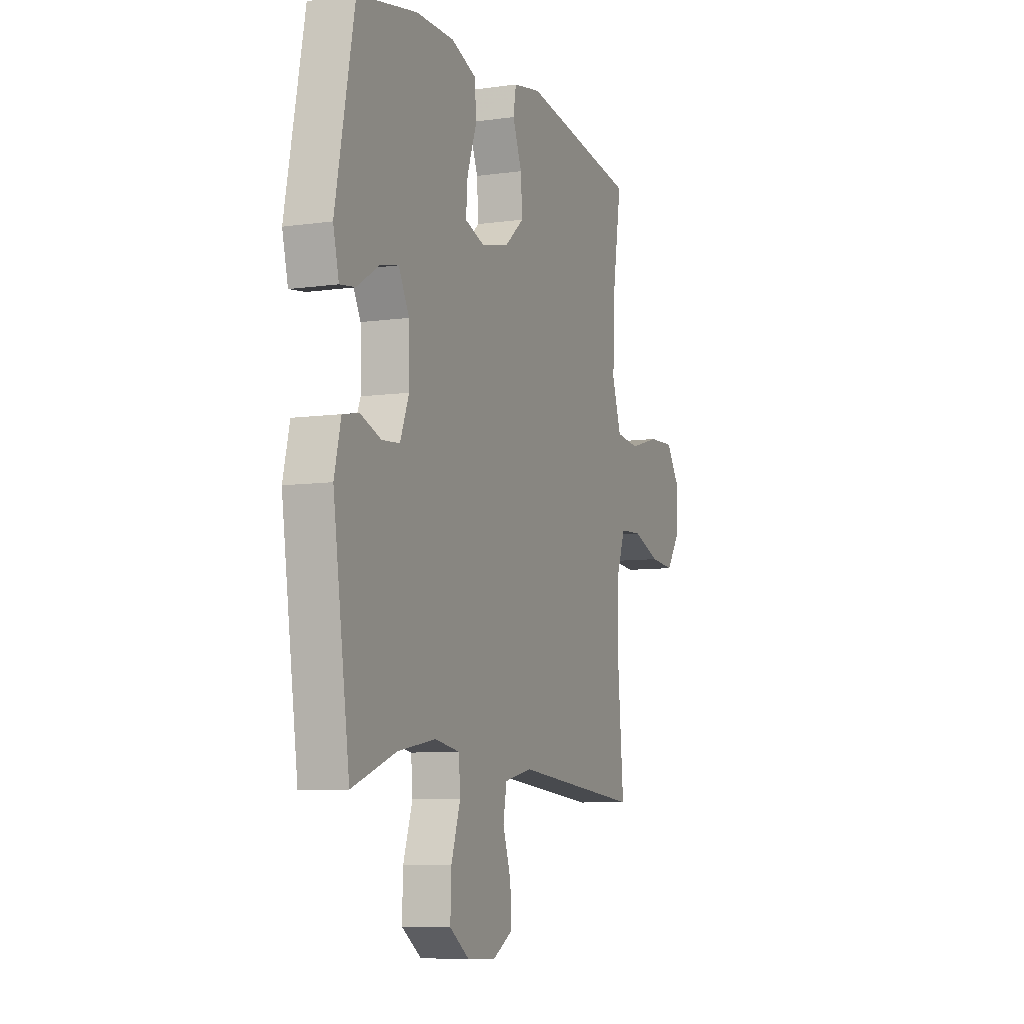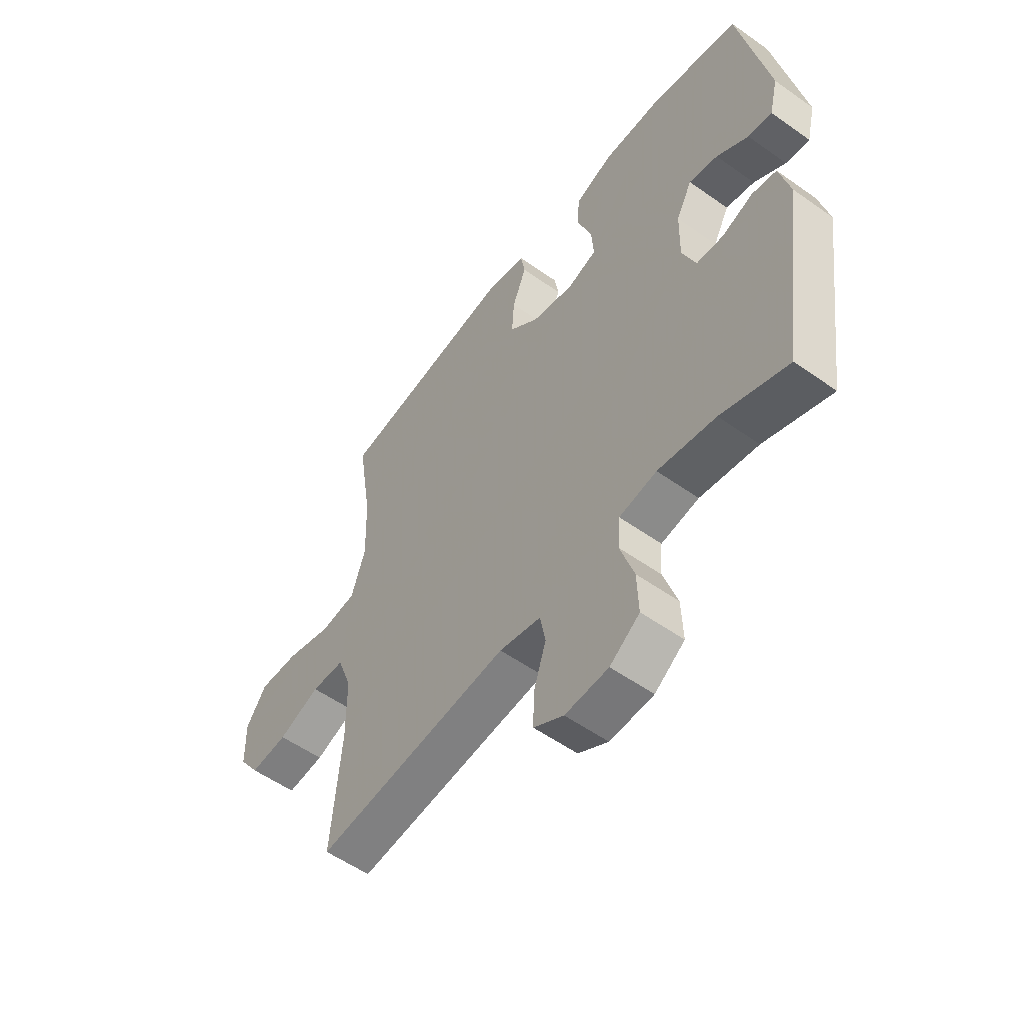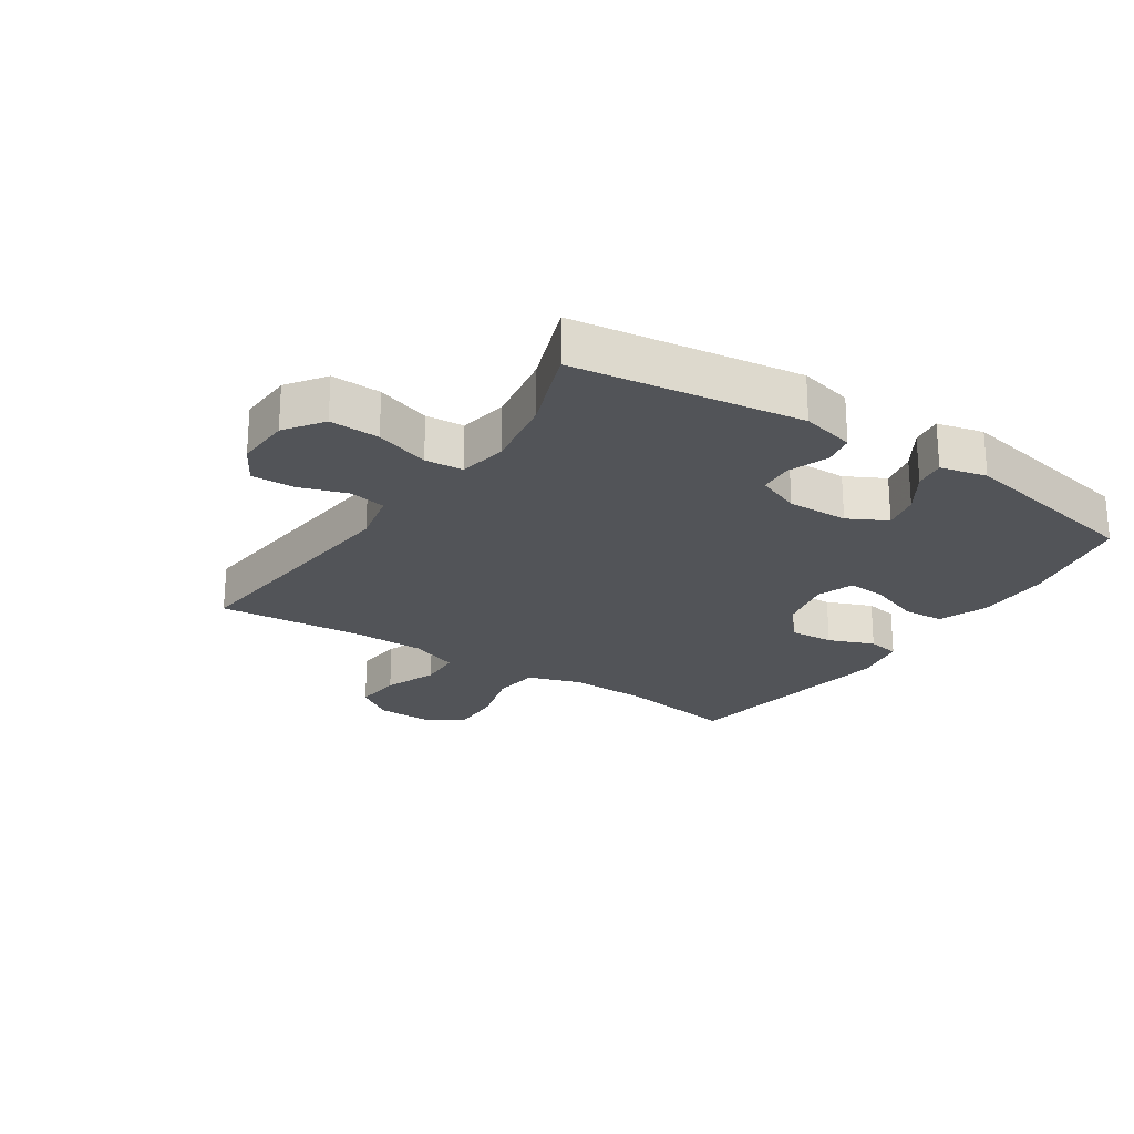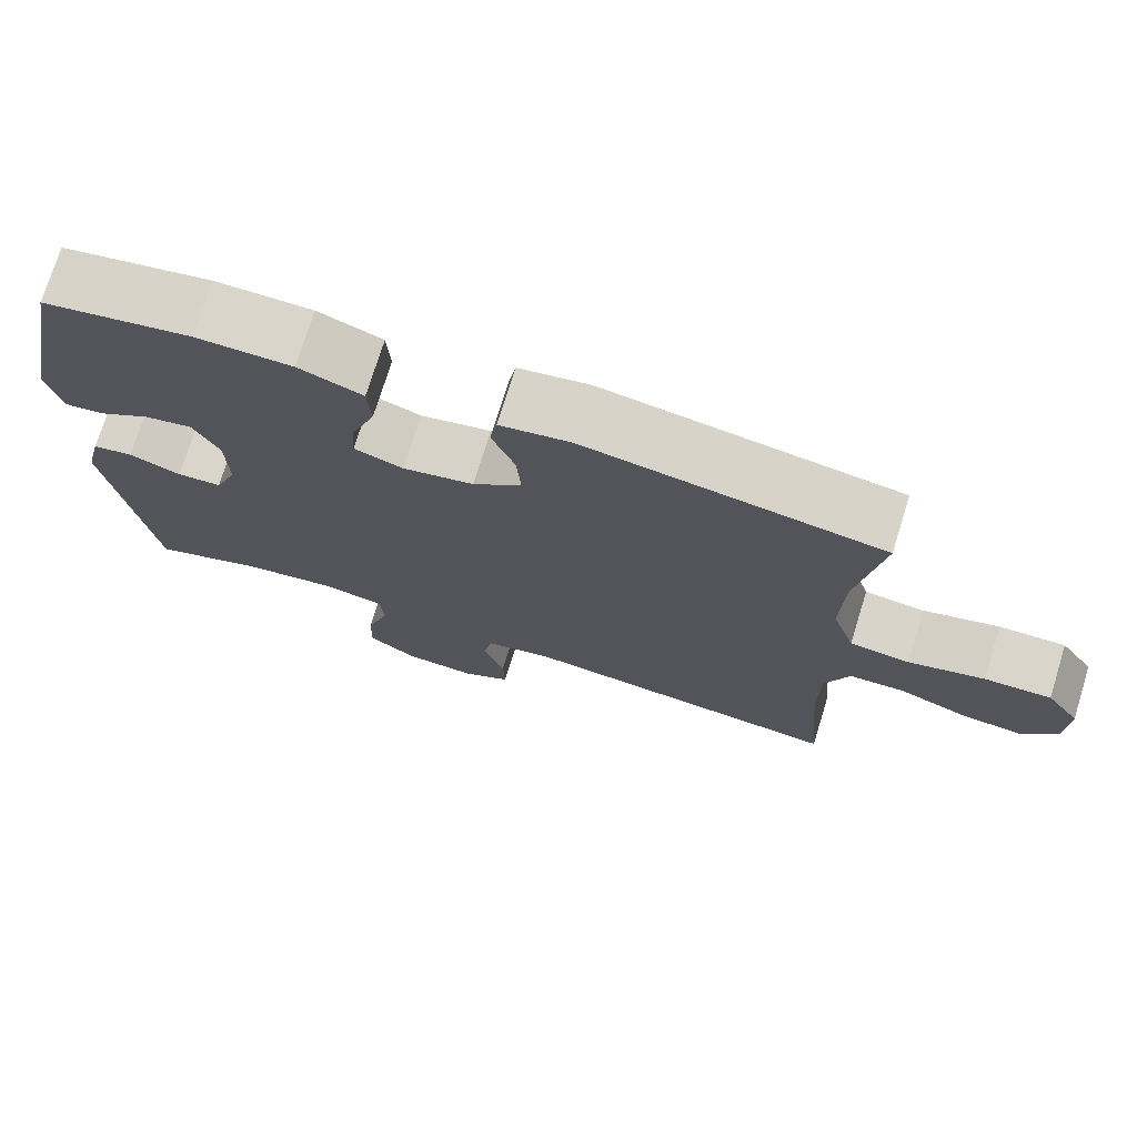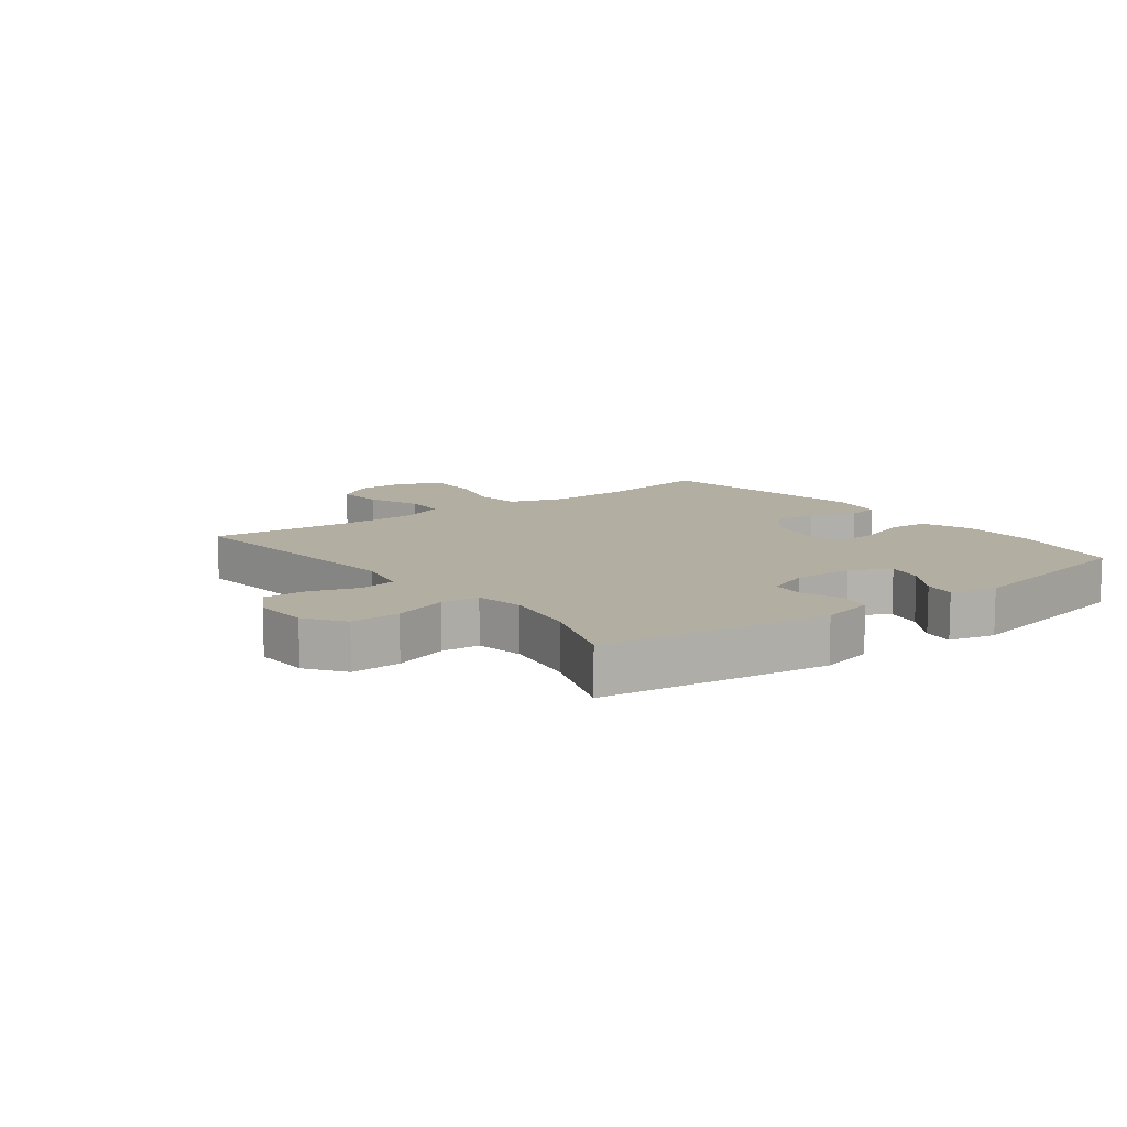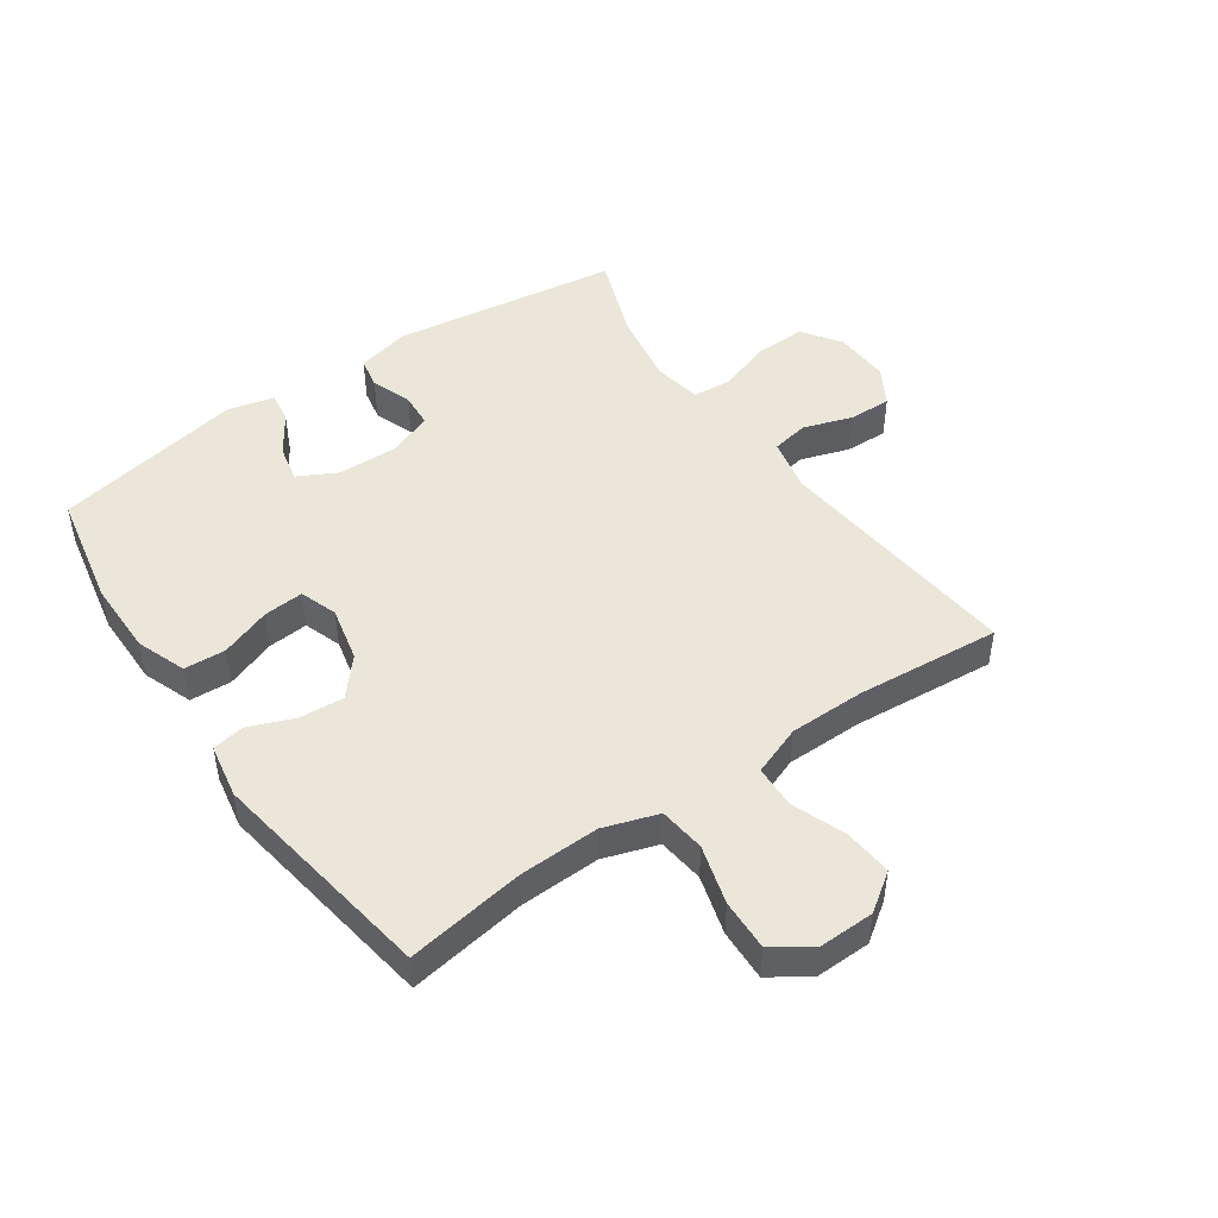
<metadata>
{"format":"obj","ext":"obj","renderer":"f3d","projection":"perspective","resolution":1024,"background":"white","views":[{"elev":-7.7,"azim":-68.1,"up":"+Z"},{"elev":-55.1,"azim":-126.8,"up":"+Z"},{"elev":-23.3,"azim":-123.6,"up":"+Y"},{"elev":74.2,"azim":17.2,"up":"+Z"},{"elev":10.8,"azim":-127.2,"up":"+Y"},{"elev":47.5,"azim":55.3,"up":"+Y"}]}
</metadata>
<code>
v 0.5 0.07 -0.5
v 0.094 0.07 -0.459
v 0.007 0.07 -0.478
v -0.004 0.07 -0.538
v 0.022 0.07 -0.617
v 0.024 0.07 -0.686
v -0.038 0.07 -0.722
v -0.128 0.07 -0.718
v -0.19 0.07 -0.674
v -0.187 0.07 -0.593
v -0.158 0.07 -0.505
v -0.163 0.07 -0.443
v -0.241 0.07 -0.429
v -0.361 0.07 -0.449
v -0.5 0.07 -0.5
v -0.552 0.07 -0.131
v -0.531 0.07 -0.044
v -0.48 0.07 -0.034
v -0.415 0.07 -0.058
v -0.359 0.07 -0.054
v -0.331 0.07 0.017
v -0.333 0.07 0.116
v -0.366 0.07 0.179
v -0.426 0.07 0.166
v -0.492 0.07 0.123
v -0.542 0.07 0.116
v -0.56 0.07 0.191
v -0.5 0.07 0.5
v -0.313 0.07 0.537
v -0.192 0.07 0.537
v -0.112 0.07 0.507
v -0.108 0.07 0.44
v -0.138 0.07 0.358
v -0.143 0.07 0.293
v -0.082 0.07 0.272
v 0.007 0.07 0.292
v 0.068 0.07 0.344
v 0.063 0.07 0.416
v 0.034 0.07 0.49
v 0.043 0.07 0.542
v 0.131 0.07 0.558
v 0.5 0.07 0.5
v 0.47 0.07 0.309
v 0.466 0.07 0.179
v 0.495 0.07 0.091
v 0.57 0.07 0.082
v 0.665 0.07 0.109
v 0.748 0.07 0.112
v 0.79 0.07 0.05
v 0.788 0.07 -0.04
v 0.745 0.07 -0.101
v 0.667 0.07 -0.094
v 0.58 0.07 -0.061
v 0.511 0.07 -0.064
v 0.481 0.07 -0.144
v 0.48 0.07 -0.267
v 0.5 0 -0.5
v 0.094 0 -0.459
v 0.007 0 -0.478
v -0.004 0 -0.538
v 0.022 0 -0.617
v 0.024 0 -0.686
v -0.038 0 -0.722
v -0.128 0 -0.718
v -0.19 0 -0.674
v -0.187 0 -0.593
v -0.158 0 -0.505
v -0.163 0 -0.443
v -0.241 0 -0.429
v -0.361 0 -0.449
v -0.5 0 -0.5
v -0.552 0 -0.131
v -0.531 0 -0.044
v -0.48 0 -0.034
v -0.415 0 -0.058
v -0.359 0 -0.054
v -0.331 0 0.017
v -0.333 0 0.116
v -0.366 0 0.179
v -0.426 0 0.166
v -0.492 0 0.123
v -0.542 0 0.116
v -0.56 0 0.191
v -0.5 0 0.5
v -0.313 0 0.537
v -0.192 0 0.537
v -0.112 0 0.507
v -0.108 0 0.44
v -0.138 0 0.358
v -0.143 0 0.293
v -0.082 0 0.272
v 0.007 0 0.292
v 0.068 0 0.344
v 0.063 0 0.416
v 0.034 0 0.49
v 0.043 0 0.542
v 0.131 0 0.558
v 0.5 0 0.5
v 0.47 0 0.309
v 0.466 0 0.179
v 0.495 0 0.091
v 0.57 0 0.082
v 0.665 0 0.109
v 0.748 0 0.112
v 0.79 0 0.05
v 0.788 0 -0.04
v 0.745 0 -0.101
v 0.667 0 -0.094
v 0.58 0 -0.061
v 0.511 0 -0.064
v 0.481 0 -0.144
v 0.48 0 -0.267
f 50 51 52 53
f 50 53 54
f 49 50 54
f 46 47 48 49
f 45 46 49 54
f 44 45 54 55
f 40 41 42 43
f 38 39 40 43
f 37 38 43 44
f 36 37 44 55
f 30 31 32 33
f 30 33 34
f 29 30 34
f 28 29 34
f 27 28 34
f 24 25 26 27
f 23 24 27 34
f 22 23 34 35
f 16 17 18 19
f 14 15 16 19
f 13 14 19 20
f 12 13 20 21
f 8 9 10 11
f 8 11 12
f 7 8 12
f 4 5 6 7
f 3 4 7 12
f 2 3 12 21
f 56 1 2 21
f 35 36 55 56
f 21 22 35 56
f 109 108 107 106
f 110 109 106
f 110 106 105
f 105 104 103 102
f 110 105 102 101
f 111 110 101 100
f 99 98 97 96
f 99 96 95 94
f 100 99 94 93
f 111 100 93 92
f 89 88 87 86
f 90 89 86
f 90 86 85
f 90 85 84
f 90 84 83
f 83 82 81 80
f 90 83 80 79
f 91 90 79 78
f 75 74 73 72
f 75 72 71 70
f 76 75 70 69
f 77 76 69 68
f 67 66 65 64
f 68 67 64
f 68 64 63
f 63 62 61 60
f 68 63 60 59
f 77 68 59 58
f 77 58 57 112
f 112 111 92 91
f 112 91 78 77
f 1 57 58 2
f 2 58 59 3
f 3 59 60 4
f 4 60 61 5
f 5 61 62 6
f 6 62 63 7
f 7 63 64 8
f 8 64 65 9
f 9 65 66 10
f 10 66 67 11
f 11 67 68 12
f 12 68 69 13
f 13 69 70 14
f 14 70 71 15
f 15 71 72 16
f 16 72 73 17
f 17 73 74 18
f 18 74 75 19
f 19 75 76 20
f 20 76 77 21
f 21 77 78 22
f 22 78 79 23
f 23 79 80 24
f 24 80 81 25
f 25 81 82 26
f 26 82 83 27
f 27 83 84 28
f 28 84 85 29
f 29 85 86 30
f 30 86 87 31
f 31 87 88 32
f 32 88 89 33
f 33 89 90 34
f 34 90 91 35
f 35 91 92 36
f 36 92 93 37
f 37 93 94 38
f 38 94 95 39
f 39 95 96 40
f 40 96 97 41
f 41 97 98 42
f 42 98 99 43
f 43 99 100 44
f 44 100 101 45
f 45 101 102 46
f 46 102 103 47
f 47 103 104 48
f 48 104 105 49
f 49 105 106 50
f 50 106 107 51
f 51 107 108 52
f 52 108 109 53
f 53 109 110 54
f 54 110 111 55
f 55 111 112 56
f 56 112 57 1

</code>
